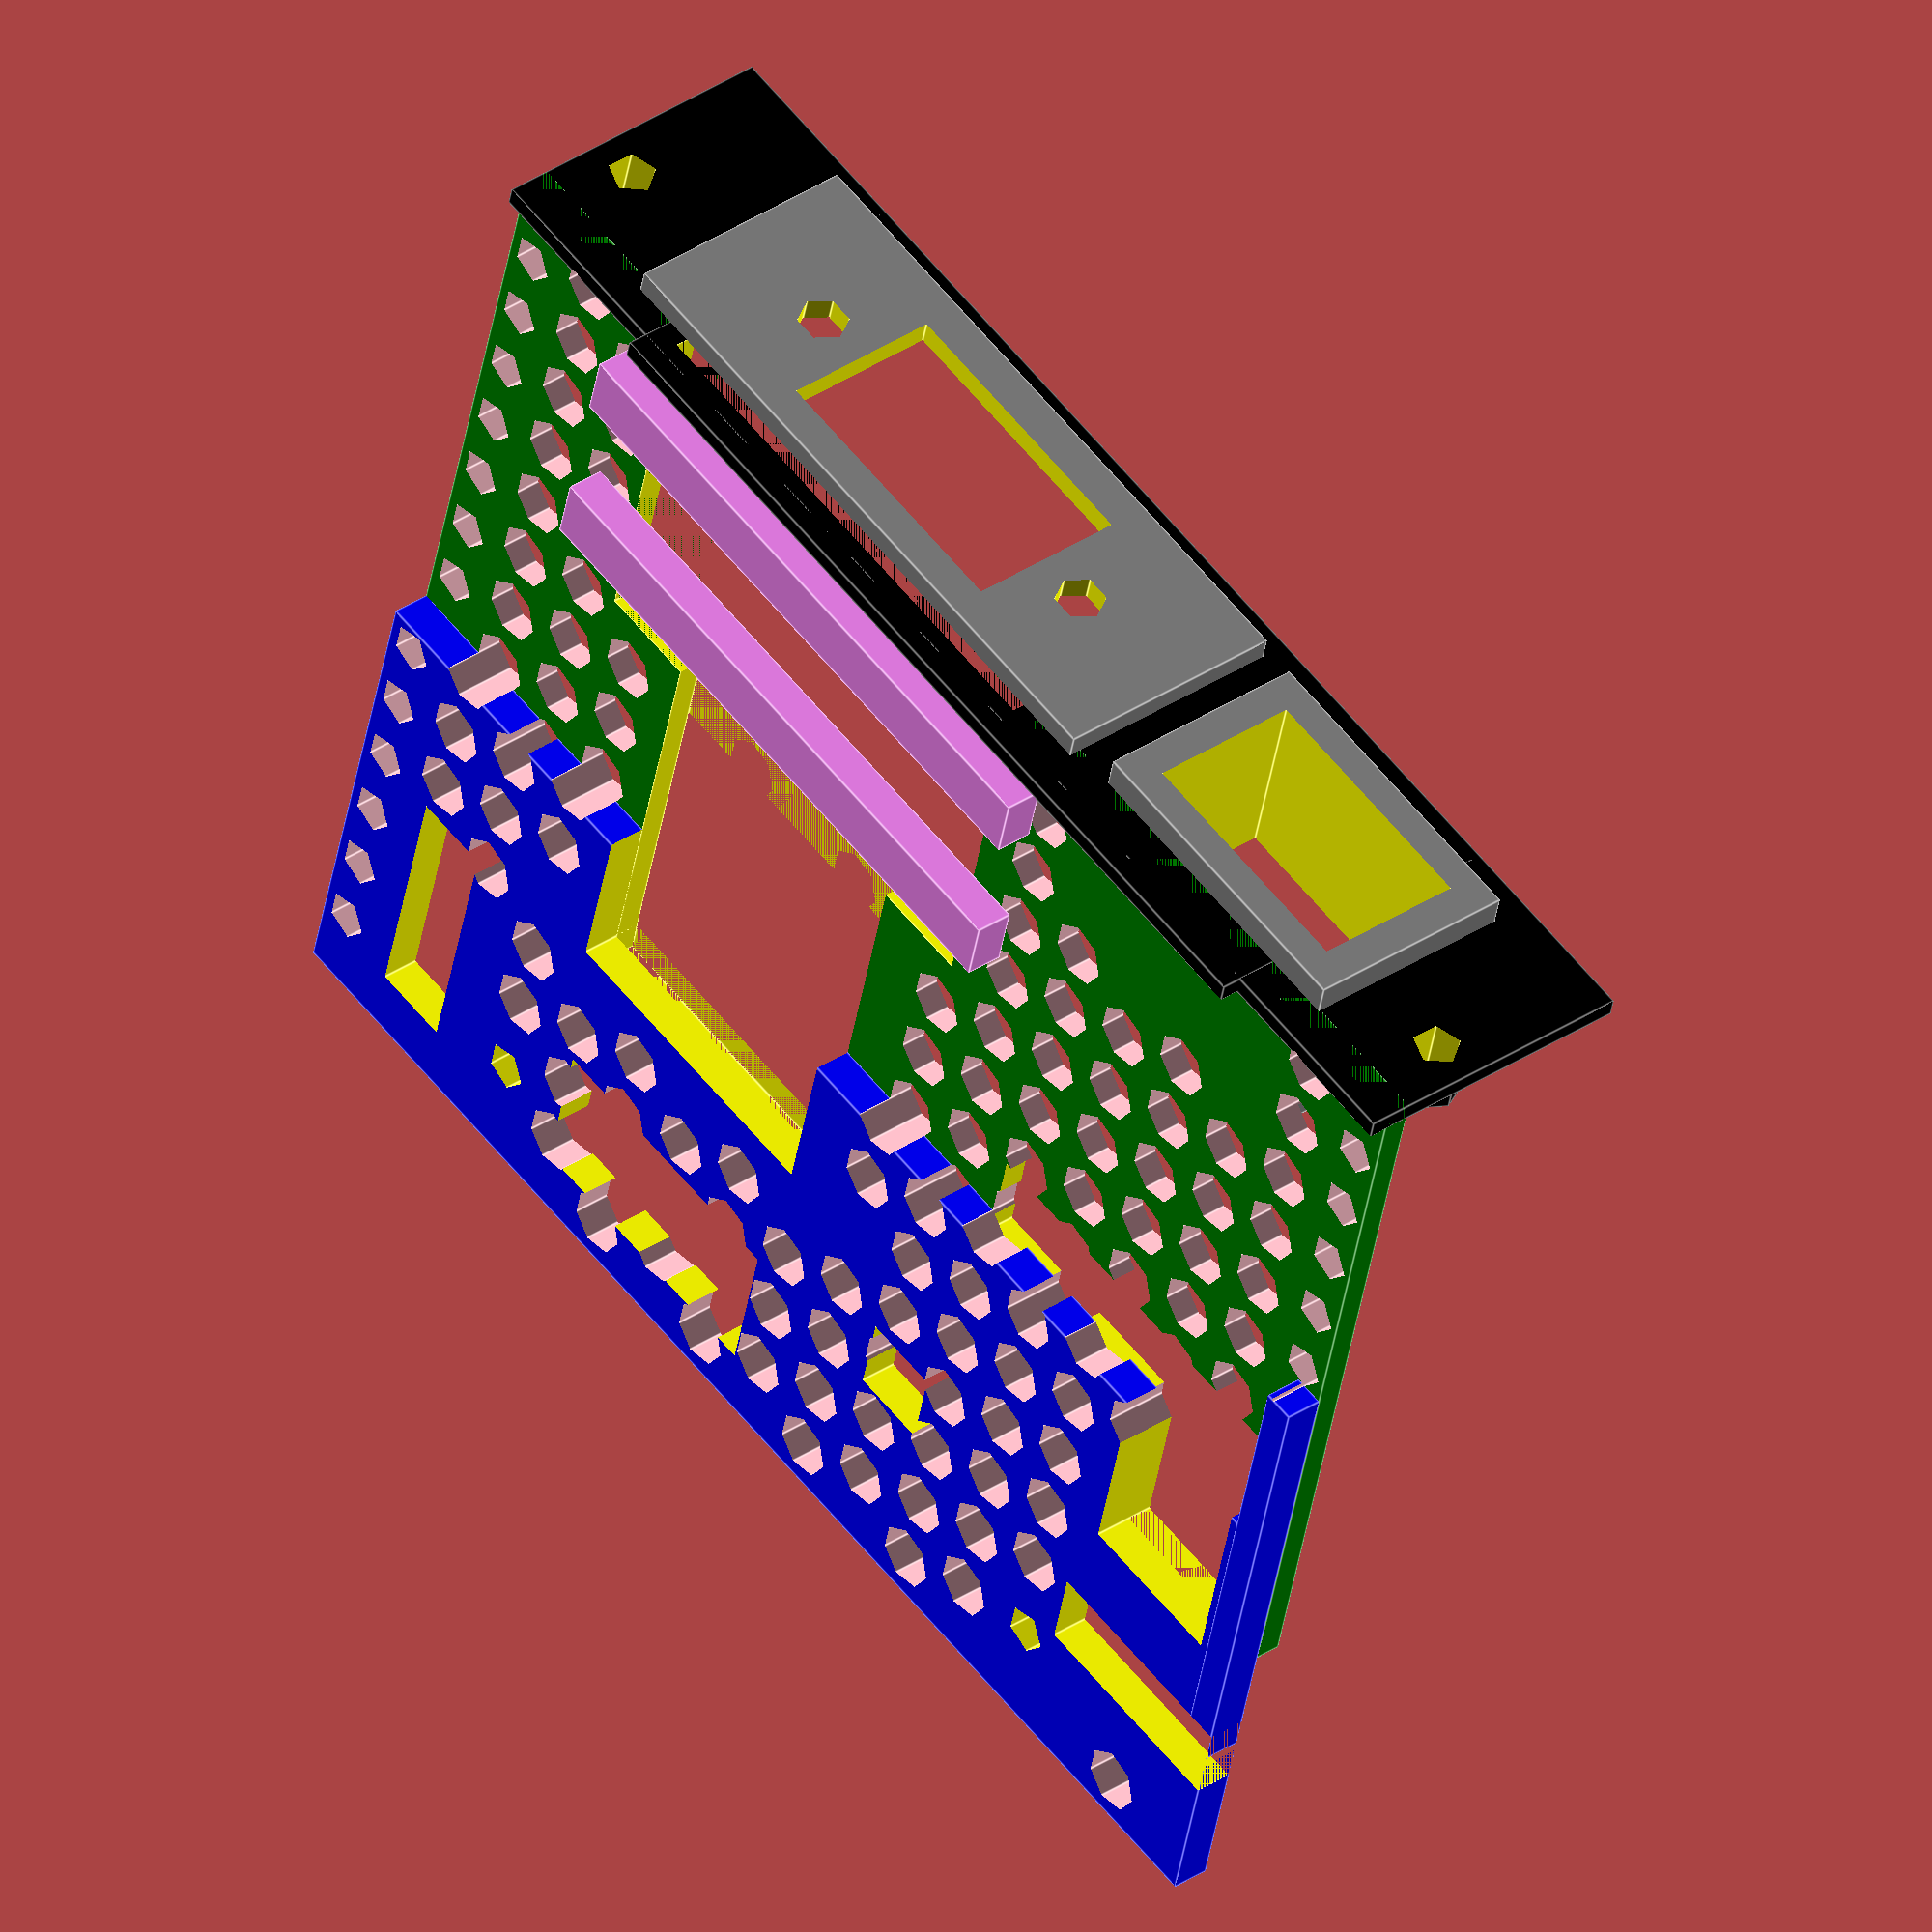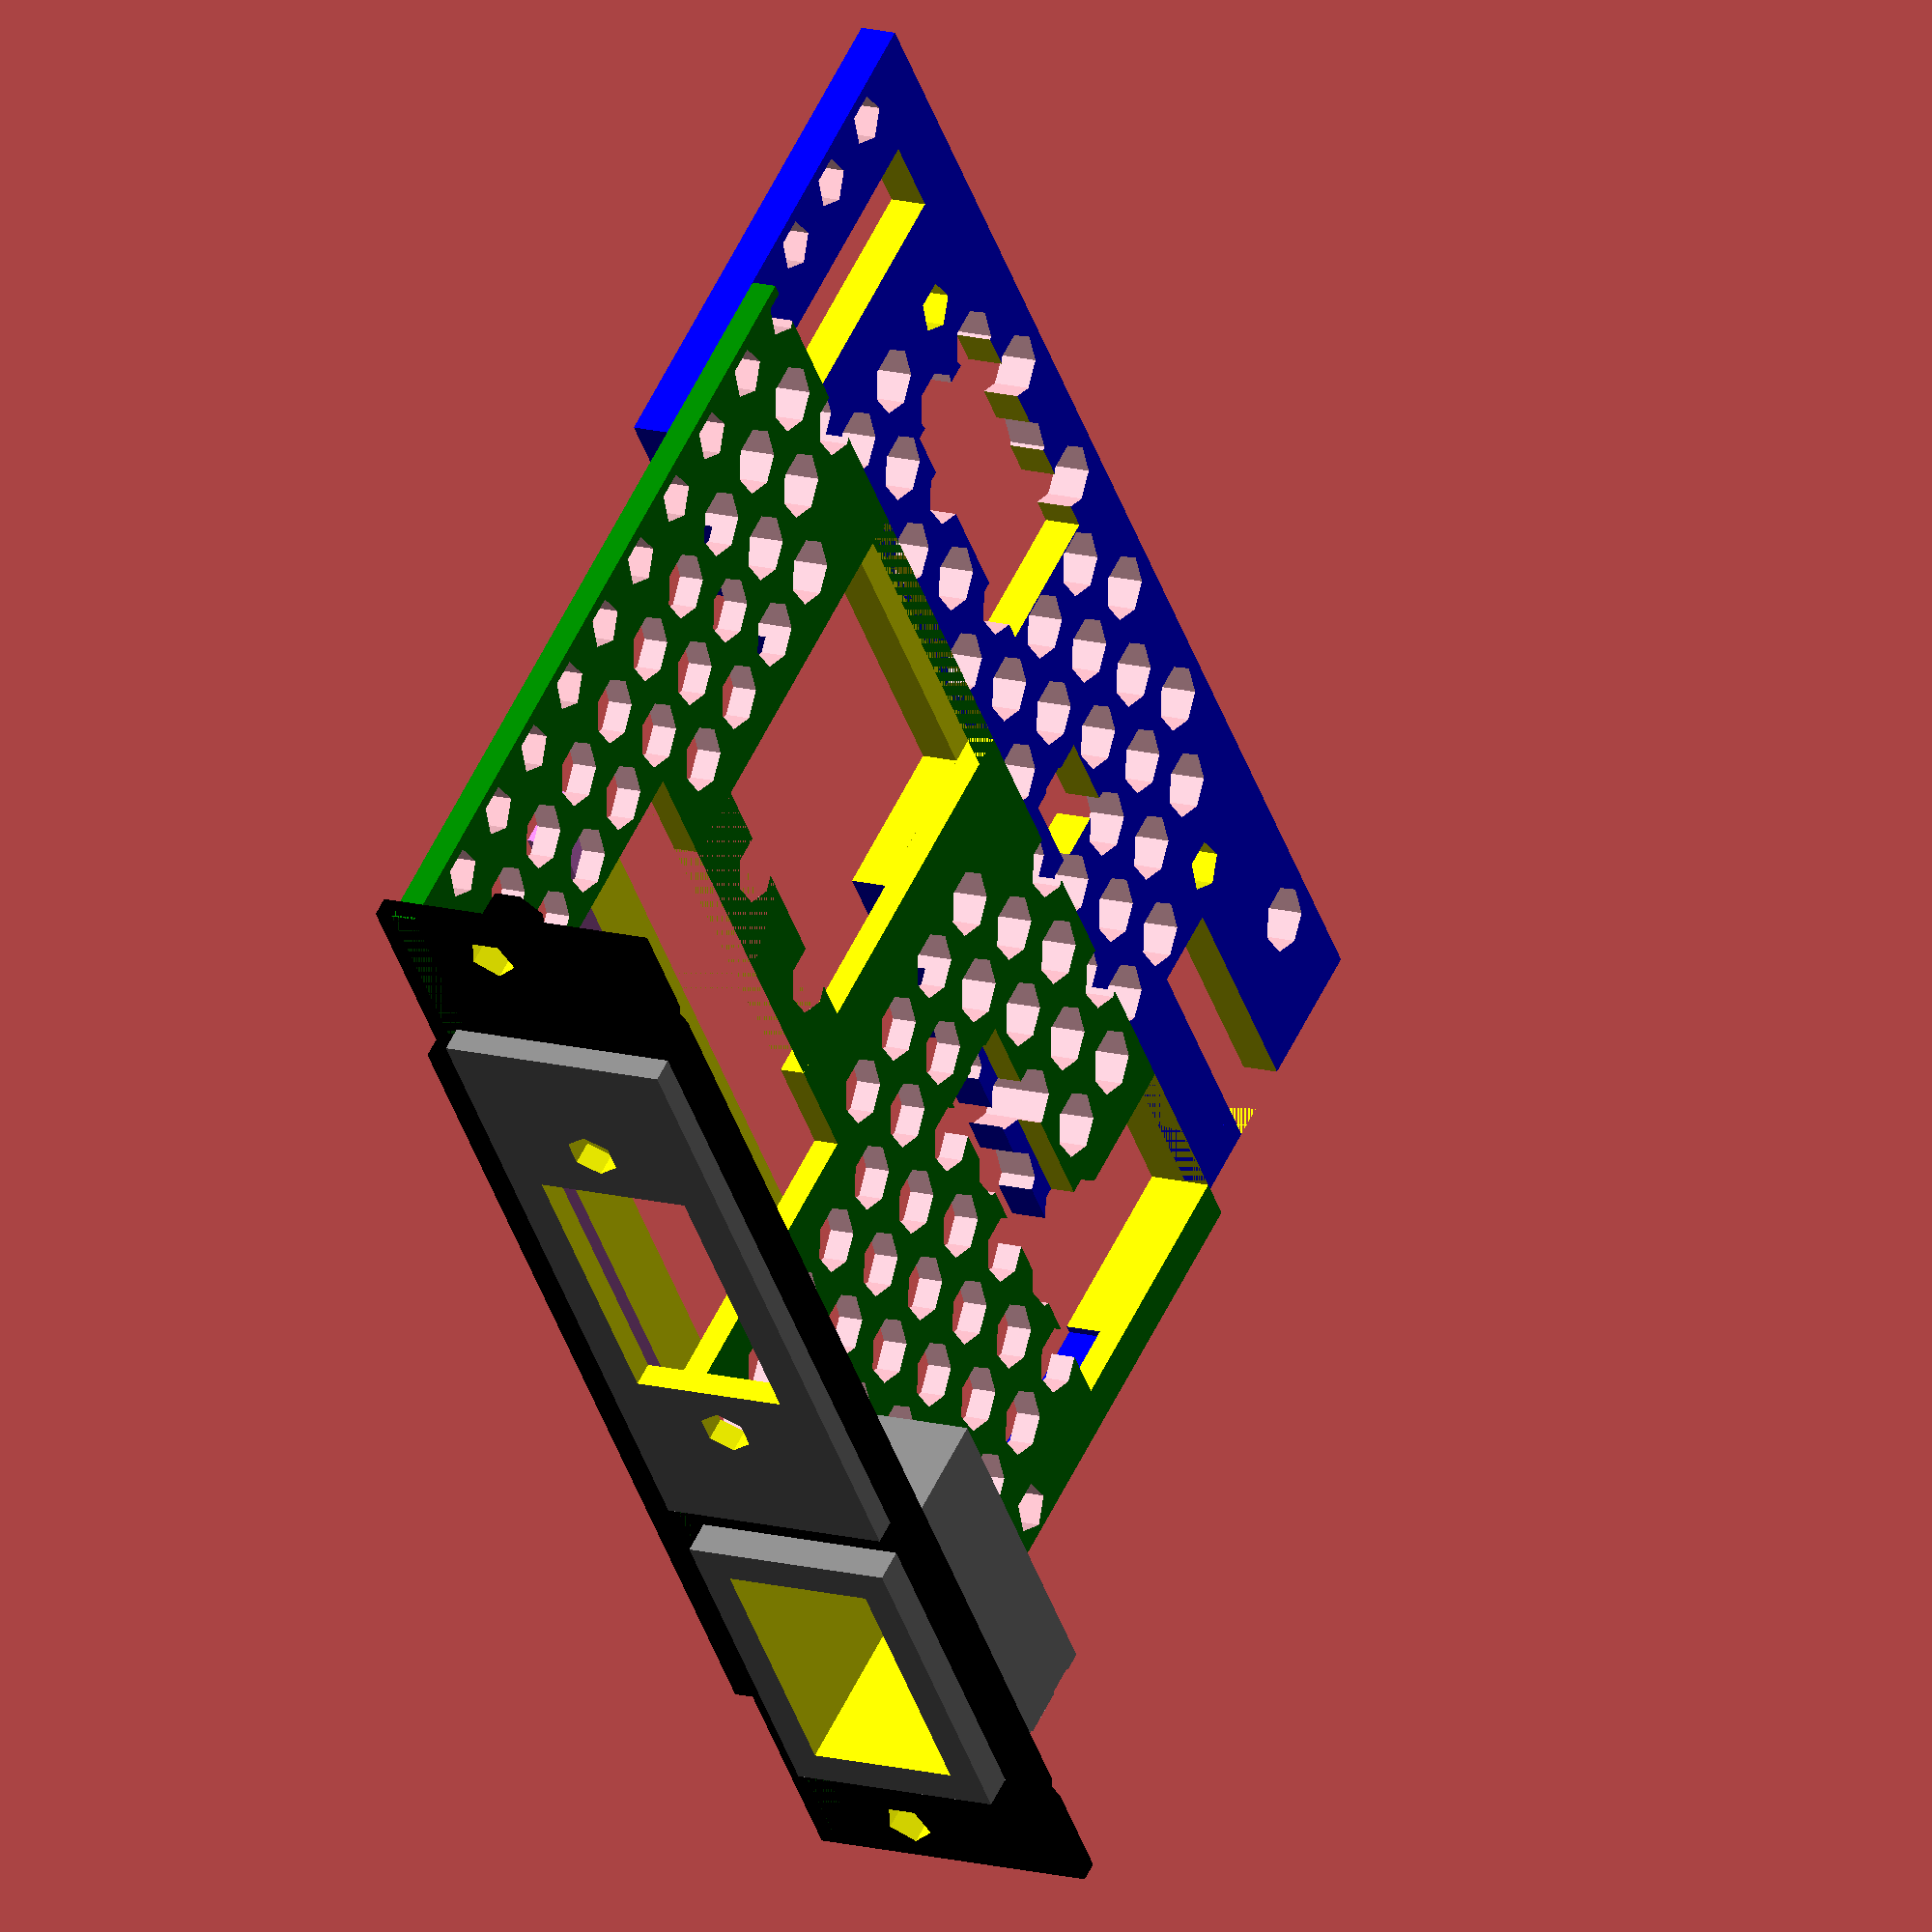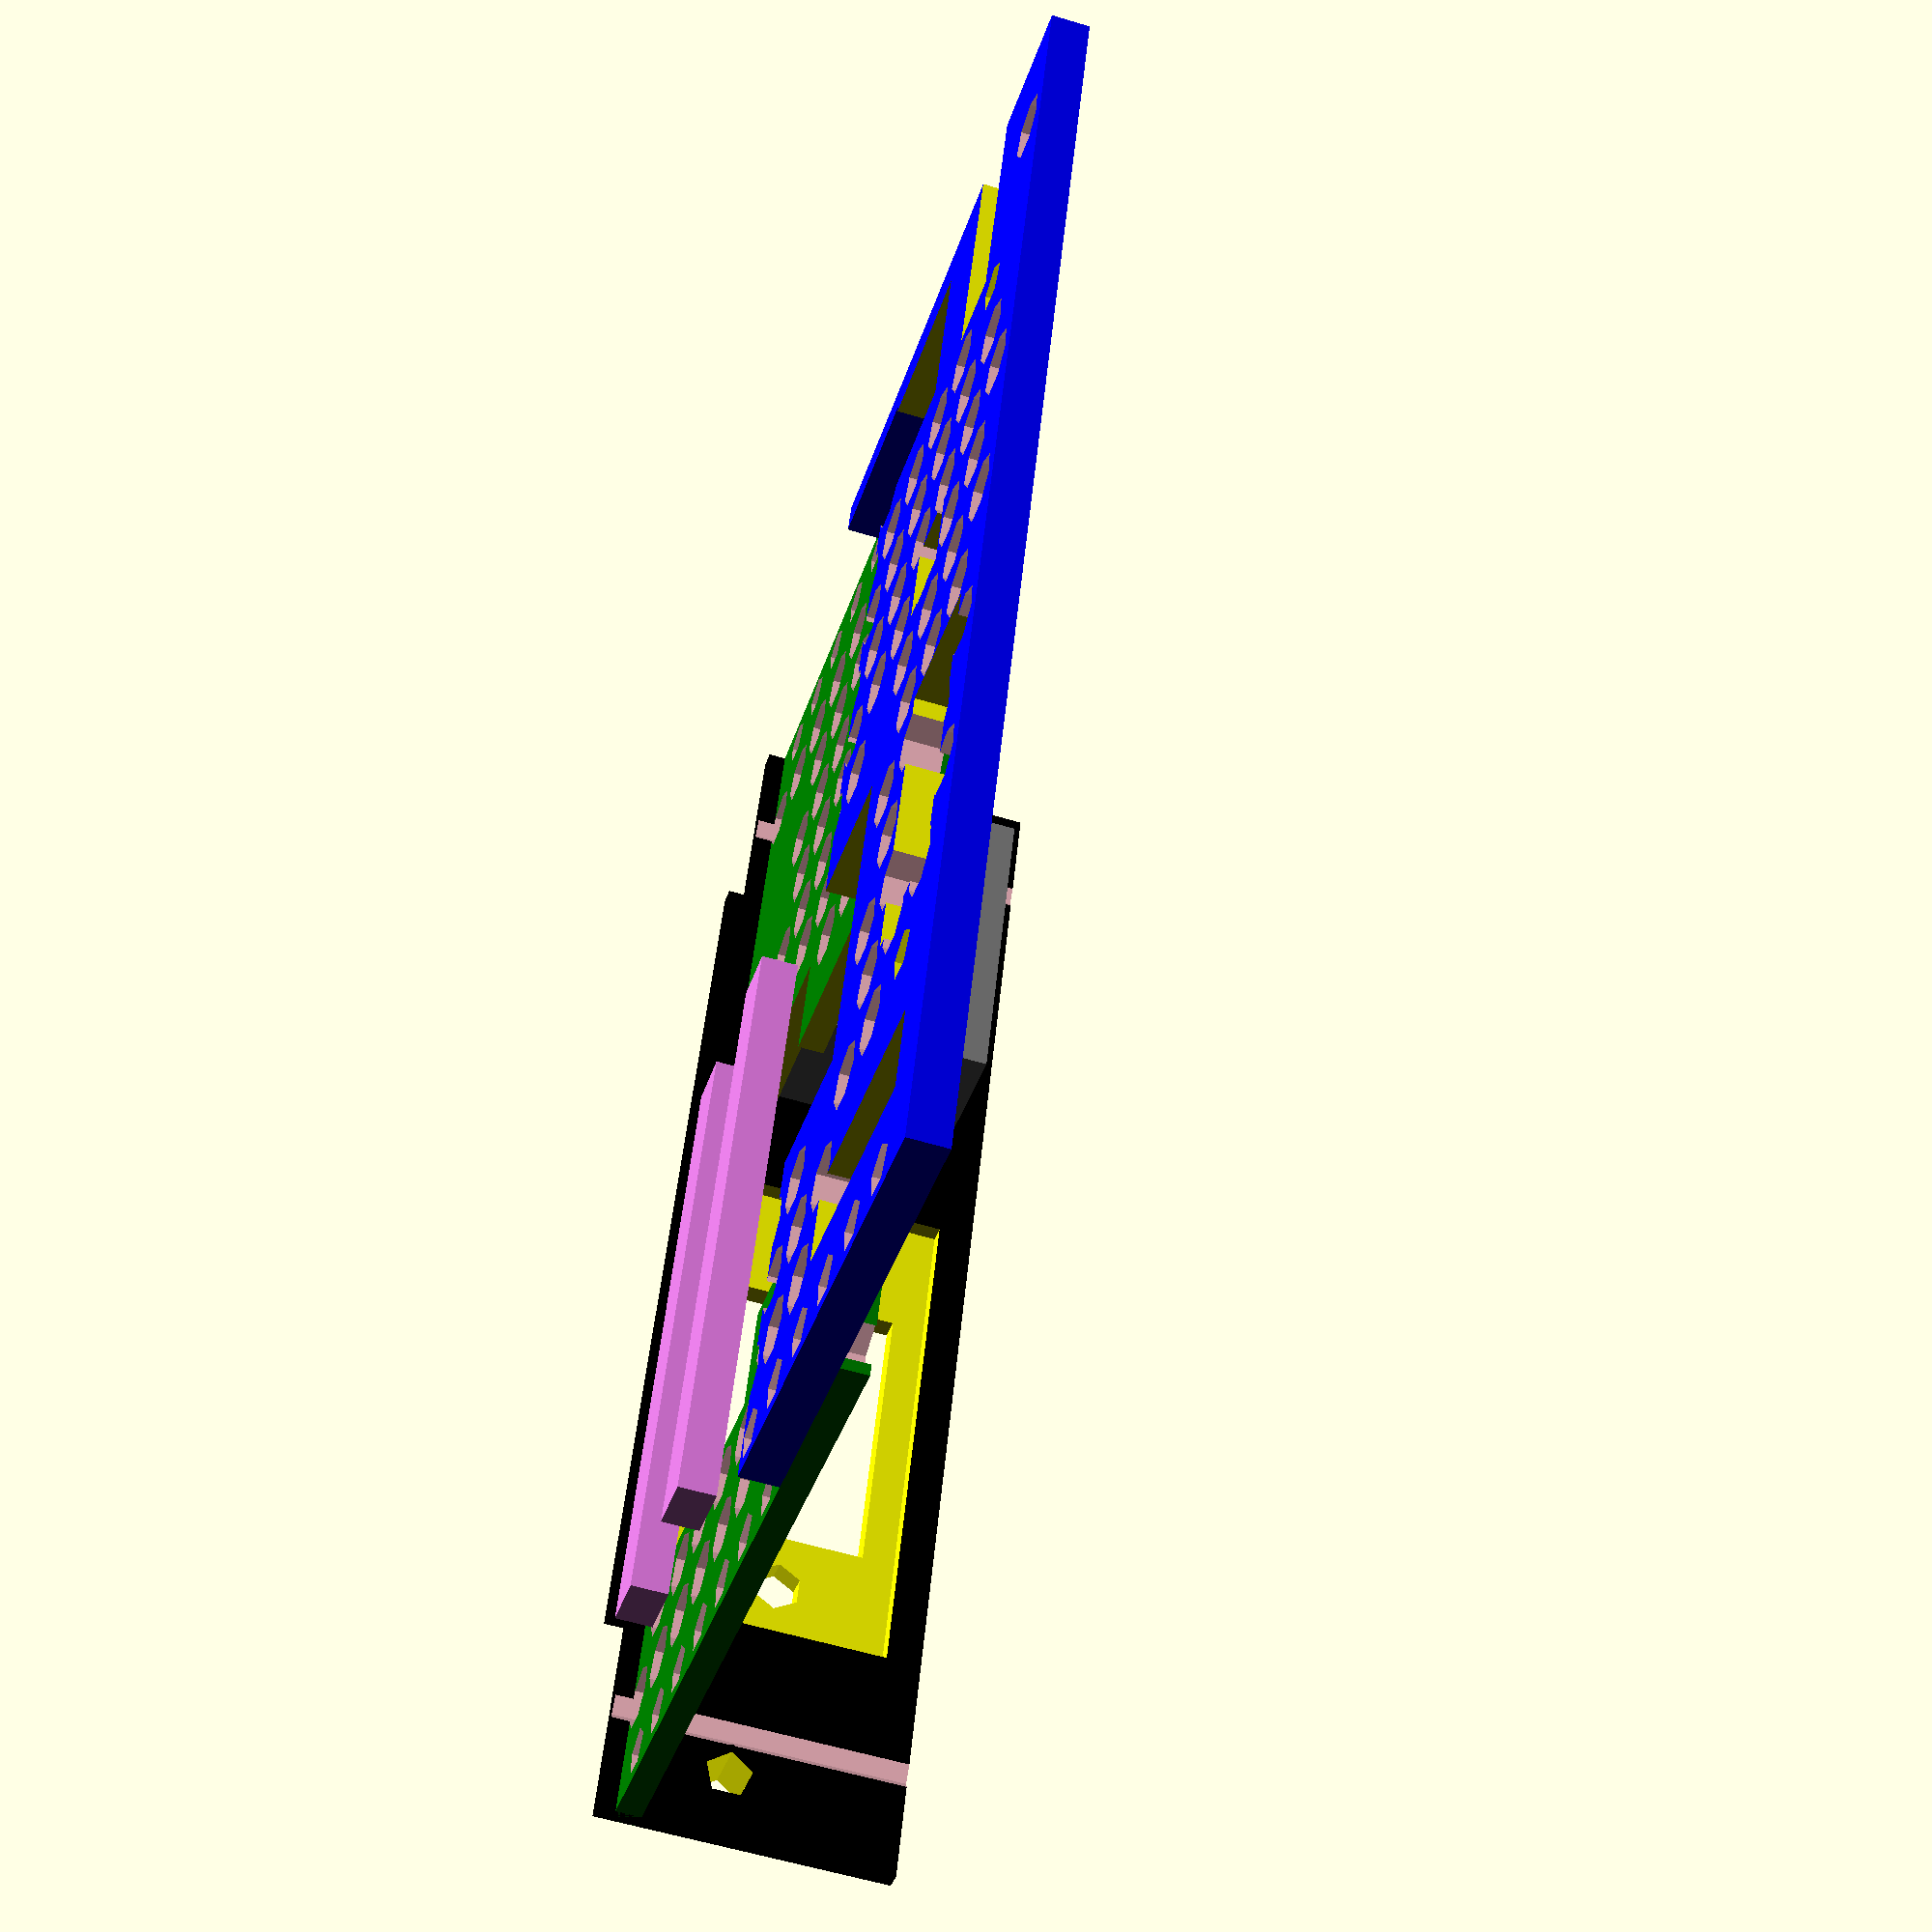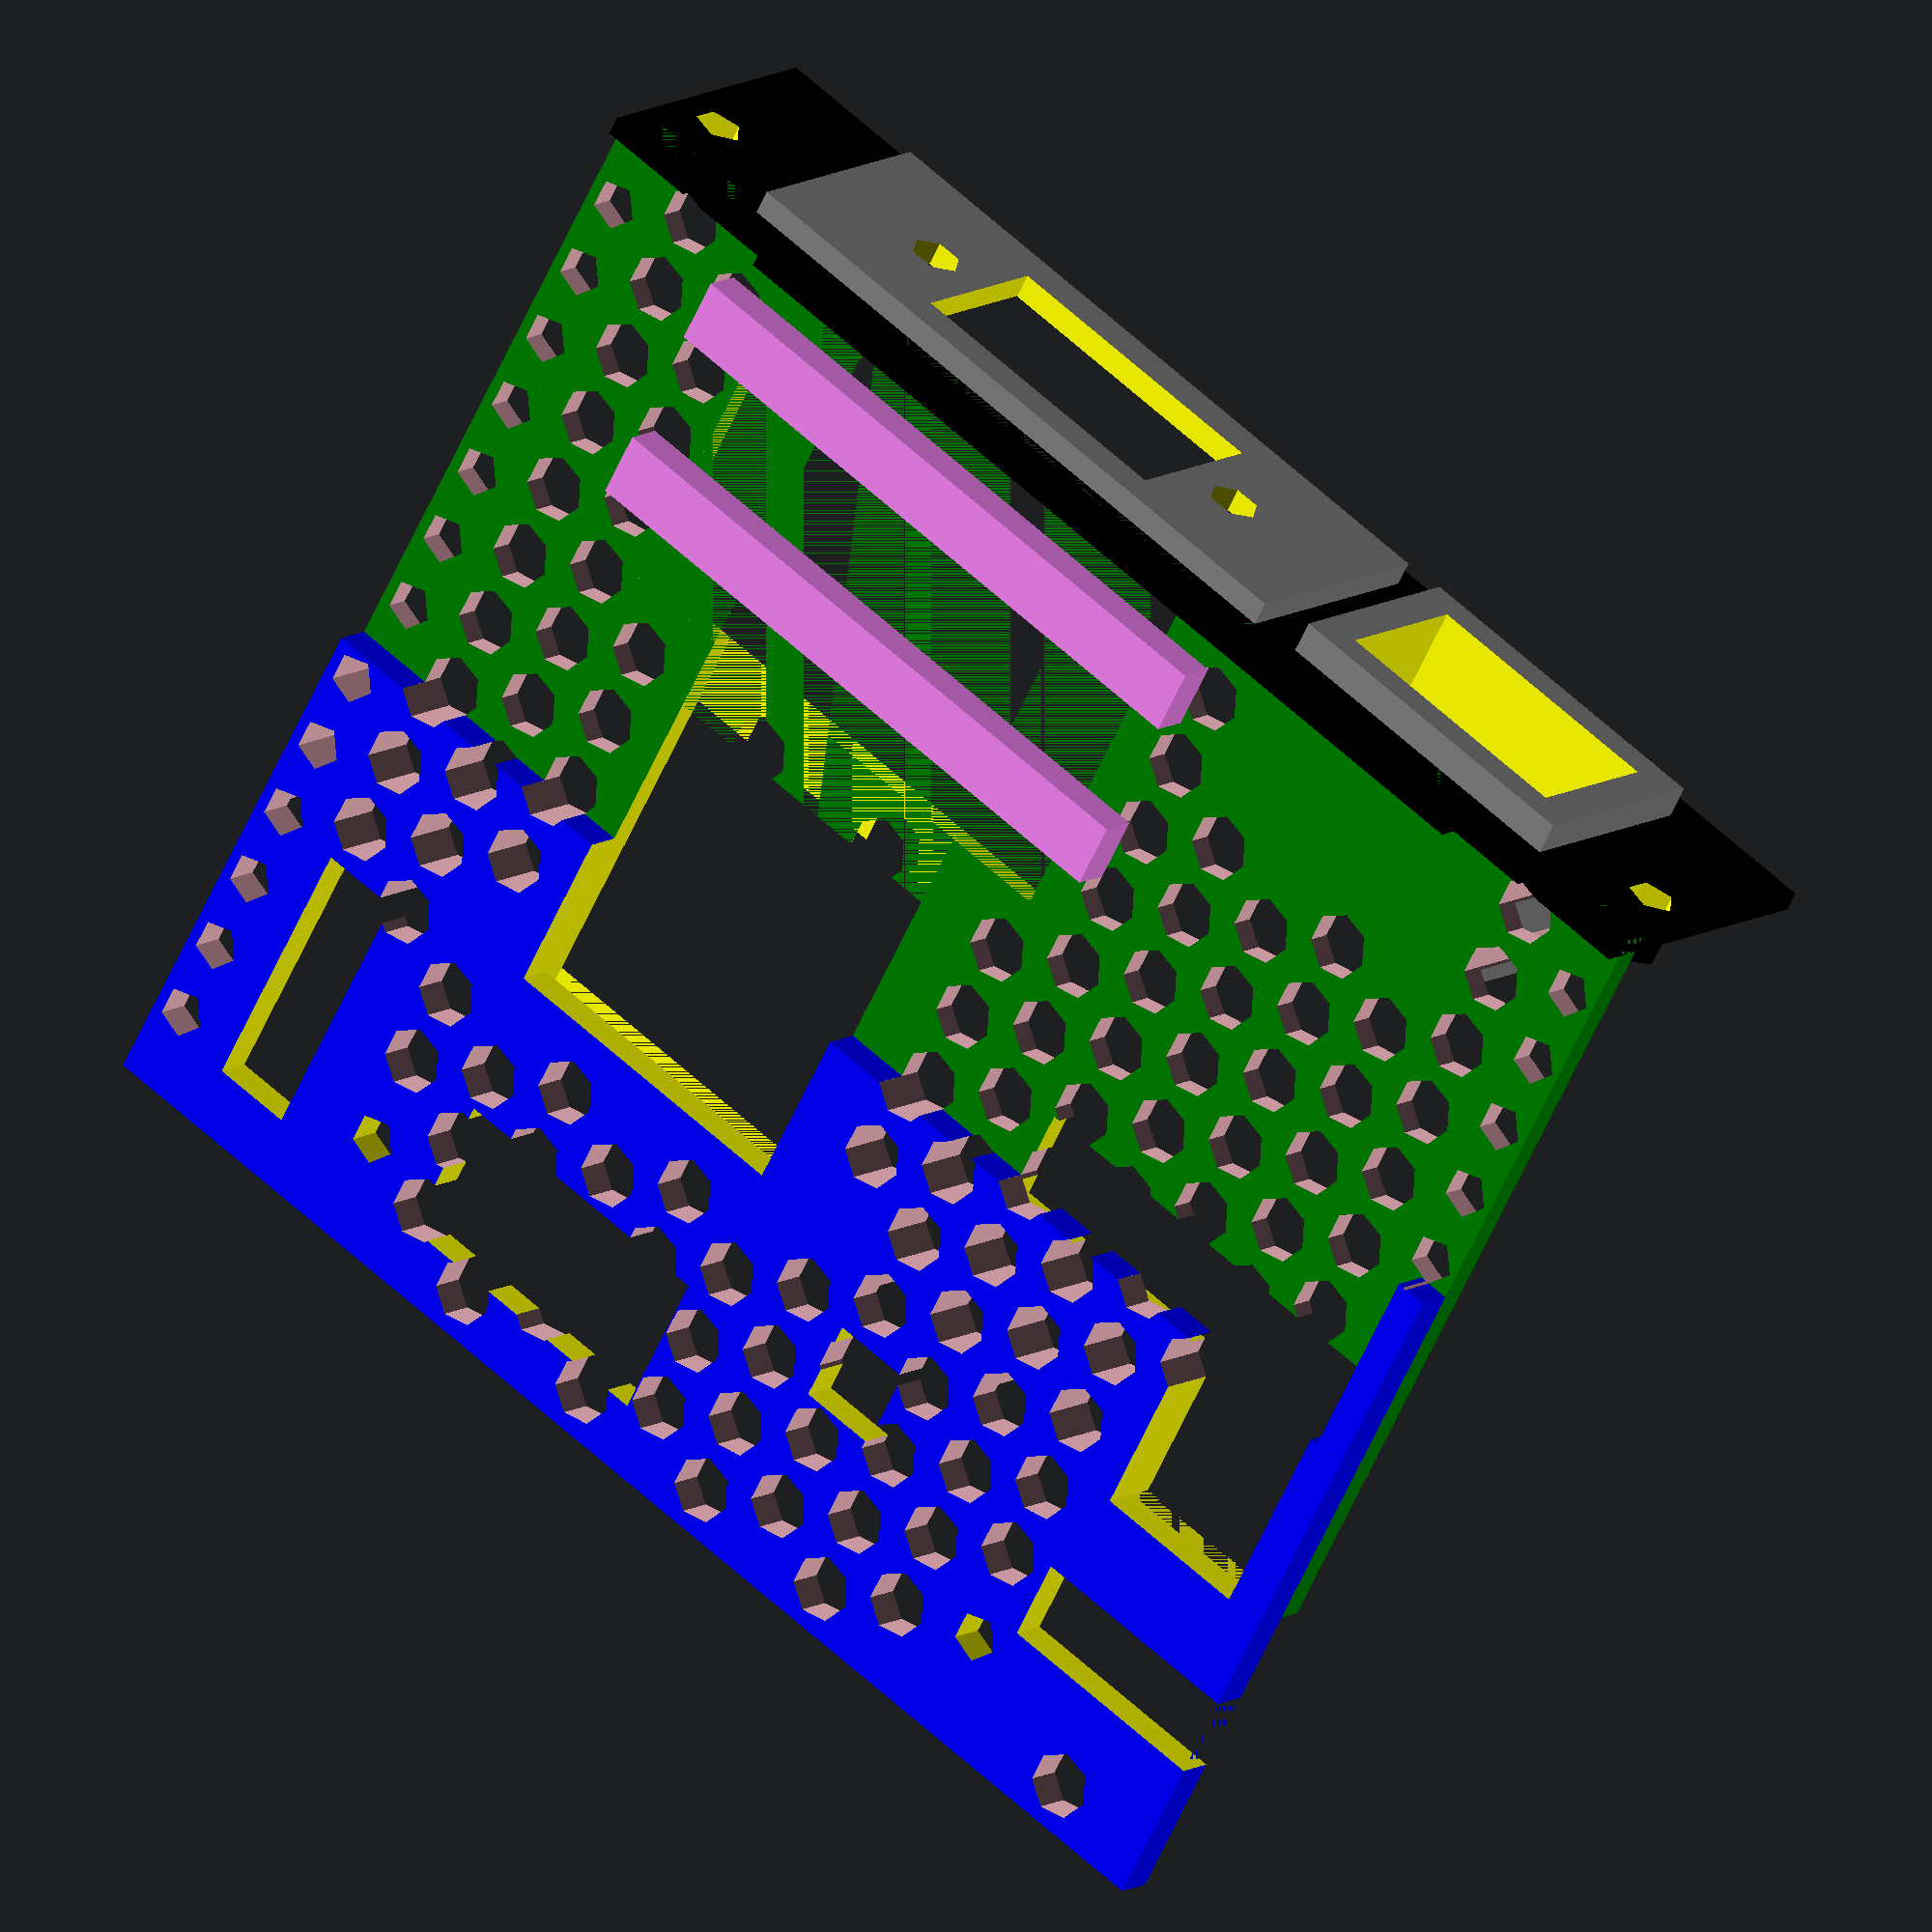
<openscad>
add_fan = 0; // not really compatible with USB...
add_vga = 1;

SBUS_WIDTH = 83.82;
SBUS_LENGTH = 146.7;
SBUS_THICKNESS = 1.6;
MYSBUS_MISSING_LENGTH = 47;

SBUS_BACKPLATE_THICKNESS = 1.19;
SBUS_BACKPLATE_FULLHEIGHT = 19.64;
SBUS_BACKPLATE_PROTUSION_HEIGHT = 1.22;
SBUS_BACKPLATE_HEIGHT = SBUS_BACKPLATE_FULLHEIGHT - SBUS_BACKPLATE_PROTUSION_HEIGHT;
SBUS_BACKPLATE_PROTUSION_FROMSIDE = 13;

SBUS_BACKPLATE_BOTTOM_TO_BOARD_BOTTOM = 1.12;

SBUS_GAP_BACKPLATE = 2.54;
SBUS_BACKPLATE_TOPHOLETOTOPHOLE = 79.24;
SBUS_BACKPLATE_TOPHOLEFROMSIDE = 2.29;
SBUS_BACKPLATE_TOPHOLEFROMBOTTOM = 15.43;
SBUS_BACKPLATE_TOPHOLEFROMFULLBOTTOM = SBUS_BACKPLATE_TOPHOLEFROMBOTTOM + SBUS_BACKPLATE_PROTUSION_HEIGHT;

SBUS_BACKPLATE_HOLESTOHOLES = 78.23;
SBUS_BACKPLATE_HOLEFROMSIDE = 2.795;
SBUS_BACKPLATE_HOLEFROMFULLBOTTOM = 7.08;
SBUS_BACKPLATE_HOLEFROMBOTTOM = SBUS_BACKPLATE_HOLEFROMFULLBOTTOM - SBUS_BACKPLATE_PROTUSION_HEIGHT;


SBUS_BACKPLATE_WIDTH = SBUS_BACKPLATE_TOPHOLETOTOPHOLE + 2 * SBUS_BACKPLATE_TOPHOLEFROMSIDE;
SBUS_BACKPLATE_PROTUSION_WIDTH = SBUS_BACKPLATE_WIDTH - 2 * SBUS_BACKPLATE_PROTUSION_FROMSIDE;

MY_FULL_LENGTH = MYSBUS_MISSING_LENGTH + SBUS_GAP_BACKPLATE + SBUS_BACKPLATE_THICKNESS;

//holes:
// 110,130.82
// 110,120.82
// 110,82
// top left 97,50
// -> 13,80.82 ; 13,70.82 ; 13,32 from top left

STRUT_HEIGHT = 10.01;		// max 15.31
STRUT_WIDTH = 3;
SMALL_STRUT_HEIGHT = 5;
SMALL_STRUT_WIDTH = 2;
SMALL_STRUT_LENGTH = 20;

USB_PLUG_OFFSET = (add_vga!=0 ? 65 : 30);

fan_depth=8;
fan_height=25;
fan_width=fan_height;
fan_carrier_depth=5;
fan_extra_height=3;
vertical_offset=fan_height/2-SBUS_THICKNESS/2-(SBUS_BACKPLATE_PROTUSION_HEIGHT + SBUS_BACKPLATE_BOTTOM_TO_BOARD_BOTTOM)+fan_extra_height/2;
carrier_offset_from_backplate=8;
carrier_offset=-MY_FULL_LENGTH/2+fan_width/2+carrier_offset_from_backplate; // negative -> toward back
echo(carrier_offset);

module
primary ()
{

    USBCABLE_HOLLOWOUT_WIDTH = 10;
    USBCABLE_HOLLOWOUT_LENGTH = 16.5;
    USBCABLE_HOLLOWOUT_OFFSETX = -7.5+0.001;
    USBCABLE_HOLLOWOUT_OFFSETY = -16.5;
    USBCABLE_HOLLOWOUT2_WIDTH = 21;
    USBCABLE_HOLLOWOUT2_LENGTH = 6;
    USBCABLE_HOLLOWOUT2_OFFSETX = -12.5;
    USBCABLE_HOLLOWOUT2_OFFSETY = -16.5;
    
    
  union () // A
  {
difference() { // B
    union() { // C
    color ("green") cube ([SBUS_WIDTH, MY_FULL_LENGTH, SBUS_THICKNESS], center = true);
    
    translate ([0, -MY_FULL_LENGTH / 2 + SBUS_BACKPLATE_THICKNESS / 2, SBUS_BACKPLATE_HEIGHT / 2 - SBUS_THICKNESS / 2 - SBUS_BACKPLATE_BOTTOM_TO_BOARD_BOTTOM]) {
      union ()
      {
	color ("black")
	  cube ([SBUS_BACKPLATE_WIDTH, SBUS_BACKPLATE_THICKNESS, SBUS_BACKPLATE_HEIGHT], center = true);
	translate ([0, 0, -SBUS_BACKPLATE_PROTUSION_HEIGHT / 2]) {
	  color ("black")
	    cube ([SBUS_BACKPLATE_PROTUSION_WIDTH, SBUS_BACKPLATE_THICKNESS, SBUS_BACKPLATE_FULLHEIGHT], center = true);
	}
      } // union
    }
    
    /* to fix the board to the machine */
    FIX_HOLES_STUB_LENGTH=3;
    translate ([-SBUS_WIDTH/2+(SBUS_WIDTH-SBUS_BACKPLATE_HOLESTOHOLES)/2,
        -MY_FULL_LENGTH / 2 + SBUS_BACKPLATE_THICKNESS / 2+FIX_HOLES_STUB_LENGTH/2,
        -SBUS_THICKNESS/2-SBUS_BACKPLATE_BOTTOM_TO_BOARD_BOTTOM+7.08]) rotate([90,0,0]) color ("black") cylinder (h = FIX_HOLES_STUB_LENGTH, r1 = 2, r2 = 2, center = true);
    translate ([+SBUS_WIDTH/2-(SBUS_WIDTH-SBUS_BACKPLATE_HOLESTOHOLES)/2,
        -MY_FULL_LENGTH / 2 + SBUS_BACKPLATE_THICKNESS / 2+FIX_HOLES_STUB_LENGTH/2,
        -SBUS_THICKNESS/2-SBUS_BACKPLATE_BOTTOM_TO_BOARD_BOTTOM+7.08]) rotate([90,0,0]) color ("black") cylinder (h = FIX_HOLES_STUB_LENGTH, r1 = 2, r2 = 2, center = true);
    
    /* USB plug (StarTech cable) */
    union() {
        color ("grey") 
      translate ([-SBUS_WIDTH/2+USB_PLUG_OFFSET,
        0.001-MY_FULL_LENGTH/2+4,
        14.8/2-SBUS_THICKNESS/2-SBUS_BACKPLATE_BOTTOM_TO_BOARD_BOTTOM-SBUS_BACKPLATE_PROTUSION_HEIGHT + 3.12])
	  cube ([16.5+4, 12, 9.5+4 /* 14.8 max */], center = true);
    }

    if (0) for (i =[-2: 1:2]) {
	translate ([i * 15 + 2.5, 0, STRUT_HEIGHT / 2 - 0.1]) color ("red") cube ([STRUT_WIDTH, MY_FULL_LENGTH, STRUT_HEIGHT], center = true);
      }
  } // union C
  union() { // Z
      
      
	translate ([SBUS_WIDTH / 2 - USBCABLE_HOLLOWOUT_WIDTH / 2 + 5+ USBCABLE_HOLLOWOUT_OFFSETX,
                MY_FULL_LENGTH / 2 + USBCABLE_HOLLOWOUT_LENGTH / 2 + USBCABLE_HOLLOWOUT_OFFSETY,
                0]) {
	  color ("yellow")
	    cube ([USBCABLE_HOLLOWOUT_WIDTH, USBCABLE_HOLLOWOUT_LENGTH, 50], center = true);
	}
	translate ([SBUS_WIDTH / 2 - USBCABLE_HOLLOWOUT2_WIDTH / 2 + 5+ USBCABLE_HOLLOWOUT2_OFFSETX,
                MY_FULL_LENGTH / 2 + USBCABLE_HOLLOWOUT2_LENGTH / 2 + USBCABLE_HOLLOWOUT2_OFFSETY,
                0]) {
	  color ("yellow")
	    cube ([USBCABLE_HOLLOWOUT2_WIDTH, USBCABLE_HOLLOWOUT2_LENGTH, 50], center = true);
	}
    
    
    /* to fix the board to the machine */
    translate ([-SBUS_WIDTH/2+(SBUS_WIDTH-SBUS_BACKPLATE_HOLESTOHOLES)/2,
        -MY_FULL_LENGTH / 2 + SBUS_BACKPLATE_THICKNESS / 2,
        -SBUS_THICKNESS/2-SBUS_BACKPLATE_BOTTOM_TO_BOARD_BOTTOM+7.08]) rotate([90,0,0]) color ("yellow") cylinder (h = 10, r1 = 1.5, r2 = 1.5, center = true);
    translate ([+SBUS_WIDTH/2-(SBUS_WIDTH-SBUS_BACKPLATE_HOLESTOHOLES)/2,
        -MY_FULL_LENGTH / 2 + SBUS_BACKPLATE_THICKNESS / 2,
        -SBUS_THICKNESS/2-SBUS_BACKPLATE_BOTTOM_TO_BOARD_BOTTOM+7.08]) rotate([90,0,0]) color ("yellow") cylinder (h = 10, r1 = 1.5, r2 = 1.5, center = true);
    
    /* USB plug (StarTech cable) */
    union() {
        color ("yellow") 
      translate ([-SBUS_WIDTH/2+USB_PLUG_OFFSET,
        0.001-MY_FULL_LENGTH/2+4,
        14.8/2-SBUS_THICKNESS/2-SBUS_BACKPLATE_BOTTOM_TO_BOARD_BOTTOM-SBUS_BACKPLATE_PROTUSION_HEIGHT + 3.12])
	  cube ([16, 20, 9.5], center = true);
    }
      
  } // union Z
  
  }// difference B
 
  //translate ([SBUS_WIDTH/2-18,7+(MY_FULL_LENGTH-SMALL_STRUT_LENGTH)/2,SMALL_STRUT_HEIGHT/2]) color("red") cube([SMALL_STRUT_WIDTH, SMALL_STRUT_LENGTH, SMALL_STRUT_HEIGHT], center = true);
  //translate ([-SBUS_WIDTH/2+24,7+(MY_FULL_LENGTH-SMALL_STRUT_LENGTH)/2,SMALL_STRUT_HEIGHT/2]) color("red") cube([SMALL_STRUT_WIDTH, SMALL_STRUT_LENGTH, SMALL_STRUT_HEIGHT], center = true);

    MY_BOARD_OVERLAP_LENGTH = 20;
    MY_BACKPLATE_OVERLAP_LENGTH = 12;
    MY_OVERLAP_LENGTH = MY_BOARD_OVERLAP_LENGTH + MY_BACKPLATE_OVERLAP_LENGTH;

    FIXHOLE_X_OFFSET = 13;
    FIXHOLE1_Y_OFFSET = SBUS_WIDTH - 16.3;
    FIXHOLE2_Y_OFFSET = SBUS_WIDTH - 66.82;
    FIXHOLE3_Y_OFFSET = 32;

    FIXHOLE_RAD = 1.5;

    SERIAL_HOLLOWOUT_WIDTH = 18;
    SERIAL_HOLLOWOUT_LENGTH = 5;
    SERIAL_HOLLOWOUT_OFFSET = 3;

    PMOD_HOLLOWOUT_WIDTH = 18;
    PMOD_HOLLOWOUT_LENGTH = 9;
    PMOD_HOLLOWOUT_OFFSETX = (31 - SBUS_WIDTH) + PMOD_HOLLOWOUT_WIDTH / 2;
    PMOD_HOLLOWOUT_OFFSETY = 7;

    USB_HOLLOWOUT_WIDTH = 14;
    USB_HOLLOWOUT_LENGTH = 5;
    USB_HOLLOWOUT_OFFSETX = -5+0.001;
    USB_HOLLOWOUT_OFFSETY = 6;

    SDCARD_HOLLOWOUT_WIDTH = 5;
    SDCARD_HOLLOWOUT_LENGTH = 5;
    SDCARD_HOLLOWOUT_OFFSETX = -36+SDCARD_HOLLOWOUT_WIDTH/2+0.001;
    SDCARD_HOLLOWOUT_OFFSETY = 2.501;


    JTAG_HOLLOWOUT_WIDTH = 5;
    JTAG_HOLLOWOUT_LENGTH = 16;
    JTAG_HOLLOWOUT_OFFSET = 6;

    difference () { // I
        union () {
      translate ([0,
		  MY_FULL_LENGTH / 2 + MY_OVERLAP_LENGTH / 2 -
		  MY_BACKPLATE_OVERLAP_LENGTH, 0.00000000001 - SBUS_THICKNESS / 2 - (SBUS_BACKPLATE_PROTUSION_HEIGHT + SBUS_BACKPLATE_BOTTOM_TO_BOARD_BOTTOM) / 2]) {
	color ("blue")
	  cube ([SBUS_WIDTH, MY_OVERLAP_LENGTH,	/*SBUS_THICKNESS */
		 SBUS_BACKPLATE_PROTUSION_HEIGHT + SBUS_BACKPLATE_BOTTOM_TO_BOARD_BOTTOM], center = true);
      }
      
      STRUT_WIDTH=2;
      translate ([
		  SBUS_WIDTH/2-STRUT_WIDTH/2,
          -12+MY_FULL_LENGTH / 2 + MY_OVERLAP_LENGTH / 2 -
		  MY_BACKPLATE_OVERLAP_LENGTH, 0.00000000001 - SBUS_THICKNESS / 2 - (SBUS_BACKPLATE_PROTUSION_HEIGHT + SBUS_BACKPLATE_BOTTOM_TO_BOARD_BOTTOM) / 2]) {
	color ("blue")
	  cube ([STRUT_WIDTH, MY_OVERLAP_LENGTH,	/*SBUS_THICKNESS */
		 SBUS_BACKPLATE_PROTUSION_HEIGHT + SBUS_BACKPLATE_BOTTOM_TO_BOARD_BOTTOM], center = true);
      }
  }

      union () // J
      {
      
      /* fixing holes (PCB to 3D printed part) */
	translate ([-SBUS_WIDTH / 2 + FIXHOLE1_Y_OFFSET, MY_FULL_LENGTH / 2 + FIXHOLE_X_OFFSET, 0]) {
	  color ("yellow") cylinder (h = 50, r1 = FIXHOLE_RAD, r2 = FIXHOLE_RAD, center = true);
	}
	translate ([-SBUS_WIDTH / 2 + FIXHOLE2_Y_OFFSET, MY_FULL_LENGTH / 2 + FIXHOLE_X_OFFSET, 0]) {
	  color ("yellow") cylinder (h = 50, r1 = FIXHOLE_RAD, r2 = FIXHOLE_RAD, center = true);
	}
    /*
	translate ([-SBUS_WIDTH / 2 + FIXHOLE3_Y_OFFSET, MY_FULL_LENGTH / 2 + FIXHOLE_X_OFFSET, 0]) {
	  color ("yellow") cylinder (h = 50, r1 = FIXHOLE_RAD, r2 = FIXHOLE_RAD, center = true);
	}
    */
    /*
	translate ([SBUS_WIDTH / 2 - SERIAL_HOLLOWOUT_WIDTH / 2 + 5, MY_FULL_LENGTH / 2 + SERIAL_HOLLOWOUT_OFFSET + SERIAL_HOLLOWOUT_LENGTH / 2, 0]) {
	  color ("yellow")
	    cube ([SERIAL_HOLLOWOUT_WIDTH + 10, SERIAL_HOLLOWOUT_LENGTH, 50], center = true);
	}
    */
	translate ([SBUS_WIDTH / 2 - PMOD_HOLLOWOUT_WIDTH / 2 + PMOD_HOLLOWOUT_OFFSETX,
                MY_FULL_LENGTH / 2 + PMOD_HOLLOWOUT_LENGTH / 2 + PMOD_HOLLOWOUT_OFFSETY,
                0]) {
	  color ("yellow")
	    cube ([PMOD_HOLLOWOUT_WIDTH, PMOD_HOLLOWOUT_LENGTH, 50], center = true);
	}
	translate ([SBUS_WIDTH / 2 - USB_HOLLOWOUT_WIDTH / 2 + 5+ USB_HOLLOWOUT_OFFSETX,
                MY_FULL_LENGTH / 2 + USB_HOLLOWOUT_LENGTH / 2 + USB_HOLLOWOUT_OFFSETY,
                0]) {
	  color ("yellow")
	    cube ([USB_HOLLOWOUT_WIDTH, USB_HOLLOWOUT_LENGTH, 50], center = true);
	}
	translate ([SBUS_WIDTH / 2 - SDCARD_HOLLOWOUT_WIDTH / 2 + 5+ SDCARD_HOLLOWOUT_OFFSETX,
                MY_FULL_LENGTH / 2 + SDCARD_HOLLOWOUT_LENGTH / 2 + SDCARD_HOLLOWOUT_OFFSETY,
                0]) {
	  color ("yellow")
	    cube ([SDCARD_HOLLOWOUT_WIDTH, SDCARD_HOLLOWOUT_LENGTH, 50], center = true);
	}
	translate ([-SBUS_WIDTH / 2 + JTAG_HOLLOWOUT_WIDTH / 2 + JTAG_HOLLOWOUT_OFFSET,
                MY_FULL_LENGTH / 2 + JTAG_HOLLOWOUT_LENGTH / 2,
              0]) {
	  color ("yellow")
	    cube ([JTAG_HOLLOWOUT_WIDTH, JTAG_HOLLOWOUT_LENGTH, 50], center = true);
	}
    
    /* USB */
	translate ([SBUS_WIDTH / 2 - USBCABLE_HOLLOWOUT_WIDTH / 2 + 5+ USBCABLE_HOLLOWOUT_OFFSETX,
                MY_FULL_LENGTH / 2 + USBCABLE_HOLLOWOUT_LENGTH / 2 + USBCABLE_HOLLOWOUT_OFFSETY,
                0]) {
	  color ("yellow")
	    cube ([USBCABLE_HOLLOWOUT_WIDTH, USBCABLE_HOLLOWOUT_LENGTH, 50], center = true);
                }
    
    
      } // union J
    } // difference I

  } // union A
}

module
extra_holes ()
{
  EXTRA_RAD = 2;
  union ()
  {
      /* border line (fan & jtag sides) */
  for (i =[-8: 16:8]) {
    for (j =[-4: 1:8]) {
        if ((i!=8) || (j < 1))
	translate ([i * 5, j * 5, 0])
	  color ("pink") cylinder (h = 50, r1 = 1.5, r2 = 1.5, center = true);
      }
    }

/* holes in extension */
  for (i =[-6: 2:6]) {
    for (j =[-4: 1:5]) {
        if (((i<-4) || (i>0)) || (add_vga==0))
           if (((i<=2) || i>=8) || (j>-3)) // USB plug
          if (!((i>=5) && (j>=4))) // USB weakness
	translate ([i * 5, j * 5, 0])
	  color ("pink") cylinder (h = 50, r1 = EXTRA_RAD, r2 = EXTRA_RAD, center = true);
      }
    }
/* holes in extension */
  for (i =[-7: 2:7]) {
    for (j =[-4.5: 1:4.5]) {
        if (((i<-5) || (i>1)) || (j>0 && j<4 ) || (add_vga==0))
           if (((i<=2) || i>=7) || (j>-3)) // USB plug
	translate ([i * 5, j * 5, 0])
	  color ("pink") cylinder (h = 50, r1 = EXTRA_RAD, r2 = EXTRA_RAD, center = true);
      }
    }
/* holes in support */
  for (i =[-4: 2:6]) {
    for (j =[5: 1:8]) {
        if (((i<-4) || (i>0)) || (j>5) || (add_vga==0))
          if (!((i==6) && (j>=5) && (j<=8))) // USB weakness
	  translate ([i * 5, j * 5, 0])
	    color ("pink") cylinder (h = 50, r1 = EXTRA_RAD, r2 = EXTRA_RAD, center = true);
      }
    }
/* holes in support */
  for (i =[-5: 2:7]) {
    for (j =[5.5: 1:8.5]) {
      if (!((i==5) && (j > 7)) && !((i==-5) && (j > 7))) // fixation holes are there
          if (!((i==7) && (j>=5.5) && (j<=7.5))) // USB weakness
	translate ([i * 5, j * 5, 0])
	  color ("pink") cylinder (h = 50, r1 = EXTRA_RAD, r2 = EXTRA_RAD, center = true);
      }
    }
  }
}

module
fan_25mm_carveout() {
    translate([(SBUS_WIDTH-fan_depth)/2+fan_carrier_depth/2+0.4999,carrier_offset,vertical_offset]) {
        color("pink") cube([fan_depth+fan_carrier_depth+1, fan_width, fan_height], center = true);
    }
    translate([(SBUS_WIDTH-fan_carrier_depth)/2-fan_depth,carrier_offset,vertical_offset]) {
        rotate([0,90,0]) color("red") cylinder(h=0.01+fan_carrier_depth,r1=(fan_width/2-1),r2=(fan_width/2-1), center=true);
    }
        union() {
    if (0) translate([(SBUS_WIDTH-fan_carrier_depth)/2-fan_depth,carrier_offset,vertical_offset]) {
        rotate([0,90,0]) color("red") cylinder(h=2+fan_carrier_depth,r1=(fan_width/2-1),r2=(fan_width/2-1), center=true);
    }
    translate([0,-10,-10])
    translate([(SBUS_WIDTH-fan_carrier_depth)/2-fan_depth,carrier_offset,vertical_offset]) {
        rotate([0,90,0]) color("red") cylinder(h=2+fan_carrier_depth,r1=screw_hole_r,r2=screw_hole_r, center=true);
    }
    translate([0, 10,-10])
    translate([(SBUS_WIDTH-fan_carrier_depth)/2-fan_depth,carrier_offset,vertical_offset]) {
        rotate([0,90,0]) color("red") cylinder(h=2+fan_carrier_depth,r1=screw_hole_r,r2=screw_hole_r, center=true);
    }
    translate([0, 10, 10])
    translate([(SBUS_WIDTH-fan_carrier_depth)/2-fan_depth,carrier_offset,vertical_offset]) {
        rotate([0,90,0]) color("red") cylinder(h=2+fan_carrier_depth,r1=screw_hole_r,r2=screw_hole_r, center=true);
    }
    translate([0,-10, 10])
    translate([(SBUS_WIDTH-fan_carrier_depth)/2-fan_depth,carrier_offset,vertical_offset]) {
        rotate([0,90,0]) color("red") cylinder(h=2+fan_carrier_depth,r1=screw_hole_r,r2=screw_hole_r, center=true);
    }
}
}

module vga_support() {
    /* plug */
    union() {
        color ("grey") 
      translate ([-SBUS_WIDTH/2+31,
        0.001-MY_FULL_LENGTH/2-1/2,
        14.8/2-SBUS_THICKNESS/2-SBUS_BACKPLATE_BOTTOM_TO_BOARD_BOTTOM-SBUS_BACKPLATE_PROTUSION_HEIGHT + 3.12])
	  cube ([31.8+10, 2, 14.8], center = true);
    }
    
    /* pcb */
        if (0) color ("violet") 
      translate ([-SBUS_WIDTH/2+31,
        0,
        0.00000000001 - SBUS_THICKNESS / 2 - (SBUS_BACKPLATE_PROTUSION_HEIGHT + SBUS_BACKPLATE_BOTTOM_TO_BOARD_BOTTOM) / 2]) 
	  cube ([19.2+4, MY_FULL_LENGTH,
		 SBUS_BACKPLATE_PROTUSION_HEIGHT + SBUS_BACKPLATE_BOTTOM_TO_BOARD_BOTTOM], center = true);
        if (0) color ("violet") 
      translate ([-SBUS_WIDTH/2+31,
        -MY_FULL_LENGTH/2+22/2,
        0.00000000001 - SBUS_THICKNESS / 2 - (SBUS_BACKPLATE_PROTUSION_HEIGHT + SBUS_BACKPLATE_BOTTOM_TO_BOARD_BOTTOM) / 2])
	  cube ([31.8+4, 22,	/*SBUS_THICKNESS */
		 SBUS_BACKPLATE_PROTUSION_HEIGHT + SBUS_BACKPLATE_BOTTOM_TO_BOARD_BOTTOM], center = true);
        
        color ("violet") 
      translate ([-SBUS_WIDTH/2+31,
        -MY_FULL_LENGTH/2+5/2+3.5,
        0.00000000001 - SBUS_THICKNESS / 2 - (SBUS_BACKPLATE_PROTUSION_HEIGHT + SBUS_BACKPLATE_BOTTOM_TO_BOARD_BOTTOM) / 2])
	  cube ([31.8+8, 4,	/*SBUS_THICKNESS */
		 SBUS_BACKPLATE_PROTUSION_HEIGHT + SBUS_BACKPLATE_BOTTOM_TO_BOARD_BOTTOM], center = true);
        color ("violet") 
      translate ([-SBUS_WIDTH/2+31,
        -MY_FULL_LENGTH/2+5/2+15,
        0.00000000001 - SBUS_THICKNESS / 2 - (SBUS_BACKPLATE_PROTUSION_HEIGHT + SBUS_BACKPLATE_BOTTOM_TO_BOARD_BOTTOM) / 2])
	  cube ([31.8+8, 4,	/*SBUS_THICKNESS */
		 SBUS_BACKPLATE_PROTUSION_HEIGHT + SBUS_BACKPLATE_BOTTOM_TO_BOARD_BOTTOM], center = true);
}

module vga_carveout() {
    union() {
        /* plug */
        color ("yellow") 
      translate ([-SBUS_WIDTH/2+31,
        -0-MY_FULL_LENGTH/2-1/2,
        0.001/2+14.5/2])
	  cube ([18, 5+0.001, 10], center = true); // hole big enough for the cable shield
                  
                  
      translate ([-SBUS_WIDTH/2+31-12.5,
        -MY_FULL_LENGTH/2-1/2,
        6.3+SBUS_THICKNESS/2]) rotate([90,0,0]) color ("yellow") cylinder (h = 10, r1 = 1.6, r2 = 1.6, center = true);
      translate ([-SBUS_WIDTH/2+31+12.5,
        -MY_FULL_LENGTH/2-1/2,
        6.3+SBUS_THICKNESS/2]) rotate([90,0,0]) color ("yellow") cylinder (h = 10, r1 = 1.6, r2 = 1.6, center = true);
        /* pcb */
        
        color ("yellow") 
      translate ([-SBUS_WIDTH/2+31,
        0,
        -0.001]) 
	  cube ([19.2+0.8, MY_FULL_LENGTH+0.001, SBUS_THICKNESS + 0.003], center = true);
      
        color ("yellow")
      translate ([-SBUS_WIDTH/2+31,
        0.5-MY_FULL_LENGTH/2+23/2,
        -0.001+14.5/2-0.5])
	  cube ([32+0.8, 1+23+0.001, SBUS_THICKNESS + 0.003+14.5-1], center = true);
        
        
        
      
      color ("yellow") 
      translate ([-SBUS_WIDTH/2+31,
        MY_FULL_LENGTH/2-10-2,
        0]) 
	  cube ([19.2+0.8, 20, 50], center = true);
          
          
    }
}

screw_hole_r=1.55;
triangle_width=4;
triangle_height=12;
module
fan_25mm_support() {
        union() {
            // body
    translate([(SBUS_WIDTH-fan_carrier_depth)/2-fan_depth,carrier_offset,vertical_offset]) {
        color("black") cube([fan_carrier_depth, fan_width+fan_extra_height, fan_height+fan_extra_height], center = true);
    }
    // support
    /* extra -2 (translate) and -4 (size) for usb */
    translate([(SBUS_WIDTH-fan_carrier_depth)/2-fan_depth+0.5,carrier_offset-2.4-2,0]) {
        color("purple") cube([fan_carrier_depth+5, fan_width+fan_extra_height+8-4, SBUS_THICKNESS], center = true);
    }
      // strut between the backplate and the fan carrier
    /* extra -2 (translate) and -4 (size) for usb */
	translate ([(SBUS_WIDTH-fan_carrier_depth)/2-fan_depth, carrier_offset-1-2, (SBUS_BACKPLATE_FULLHEIGHT-5)/2-SBUS_THICKNESS/2-SBUS_BACKPLATE_BOTTOM_TO_BOARD_BOTTOM]) color ("purple") cube ([fan_carrier_depth/2, 38-4,SBUS_BACKPLATE_FULLHEIGHT-5 ], center = true);
    
    translate ([(SBUS_WIDTH-fan_carrier_depth)/2-fan_depth, carrier_offset-(fan_width+fan_extra_height)/2-triangle_width/2, triangle_height/2-SBUS_THICKNESS/2-SBUS_BACKPLATE_BOTTOM_TO_BOARD_BOTTOM+SBUS_BACKPLATE_FULLHEIGHT-5]) rotate([0,90,0]) color("pink") translate([0,0,-fan_carrier_depth/4]) linear_extrude(height=fan_carrier_depth/2) polygon( points=[[triangle_height/2,-triangle_width/2],[-triangle_height/2,triangle_width/2],[triangle_height/2,triangle_width/2]] );
    
    /* incompatible with usb */
    if (0) translate ([(SBUS_WIDTH-fan_carrier_depth)/2-fan_depth, carrier_offset+(fan_width+fan_extra_height)/2+triangle_width/2, triangle_height/2-SBUS_THICKNESS/2-SBUS_BACKPLATE_BOTTOM_TO_BOARD_BOTTOM+SBUS_BACKPLATE_FULLHEIGHT-5]) rotate([0,90,0]) color("pink") translate([0,0,-fan_carrier_depth/4]) linear_extrude(height=fan_carrier_depth/2) polygon( points=[[triangle_height/2,-triangle_width/2],[-triangle_height/2,-triangle_width/2],[triangle_height/2,triangle_width/2]] );

}
}


difference() {
union() {
difference ()
{
  primary ();
  union() {
  extra_holes ();
  }
}

if (add_fan!=0) fan_25mm_support();
if (add_vga!=0) vga_support();
}

if (add_fan!=0) fan_25mm_carveout();
if (add_vga!=0) vga_carveout();
}

</openscad>
<views>
elev=321.0 azim=165.9 roll=230.9 proj=o view=edges
elev=166.3 azim=233.2 roll=238.1 proj=o view=wireframe
elev=57.2 azim=251.6 roll=252.4 proj=p view=wireframe
elev=348.6 azim=150.2 roll=215.2 proj=o view=solid
</views>
